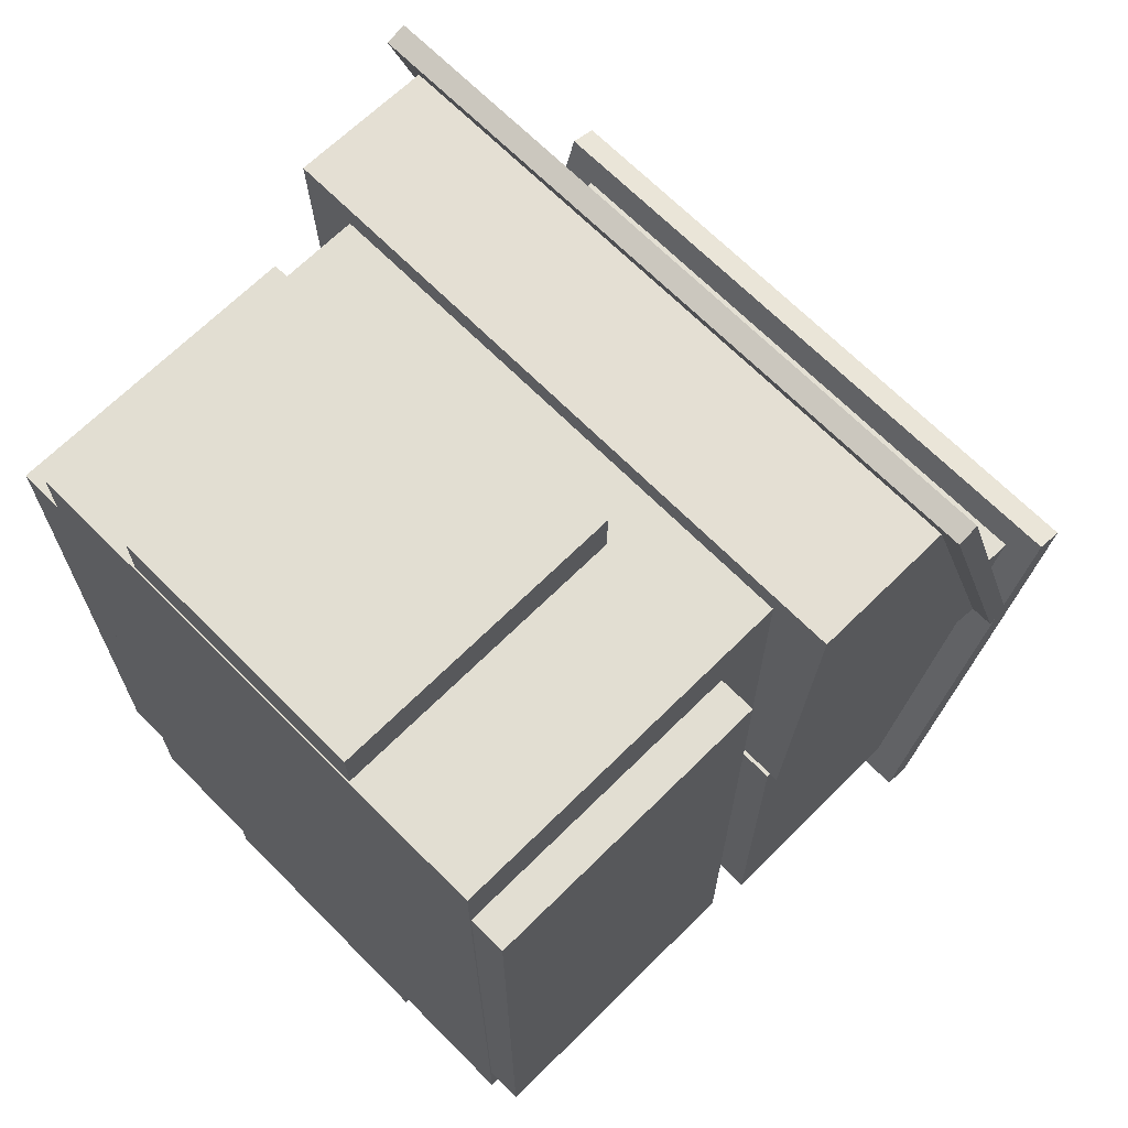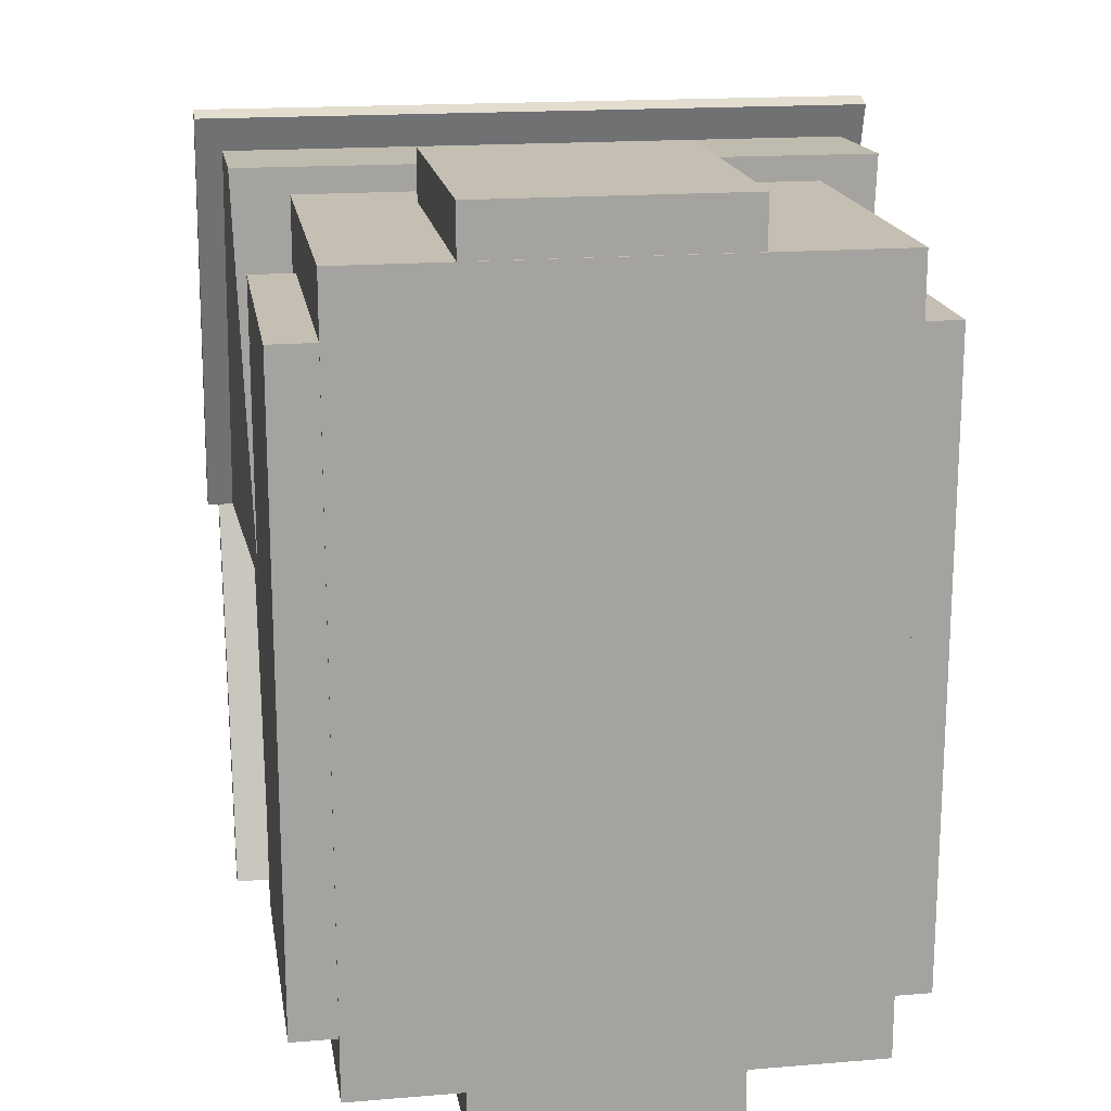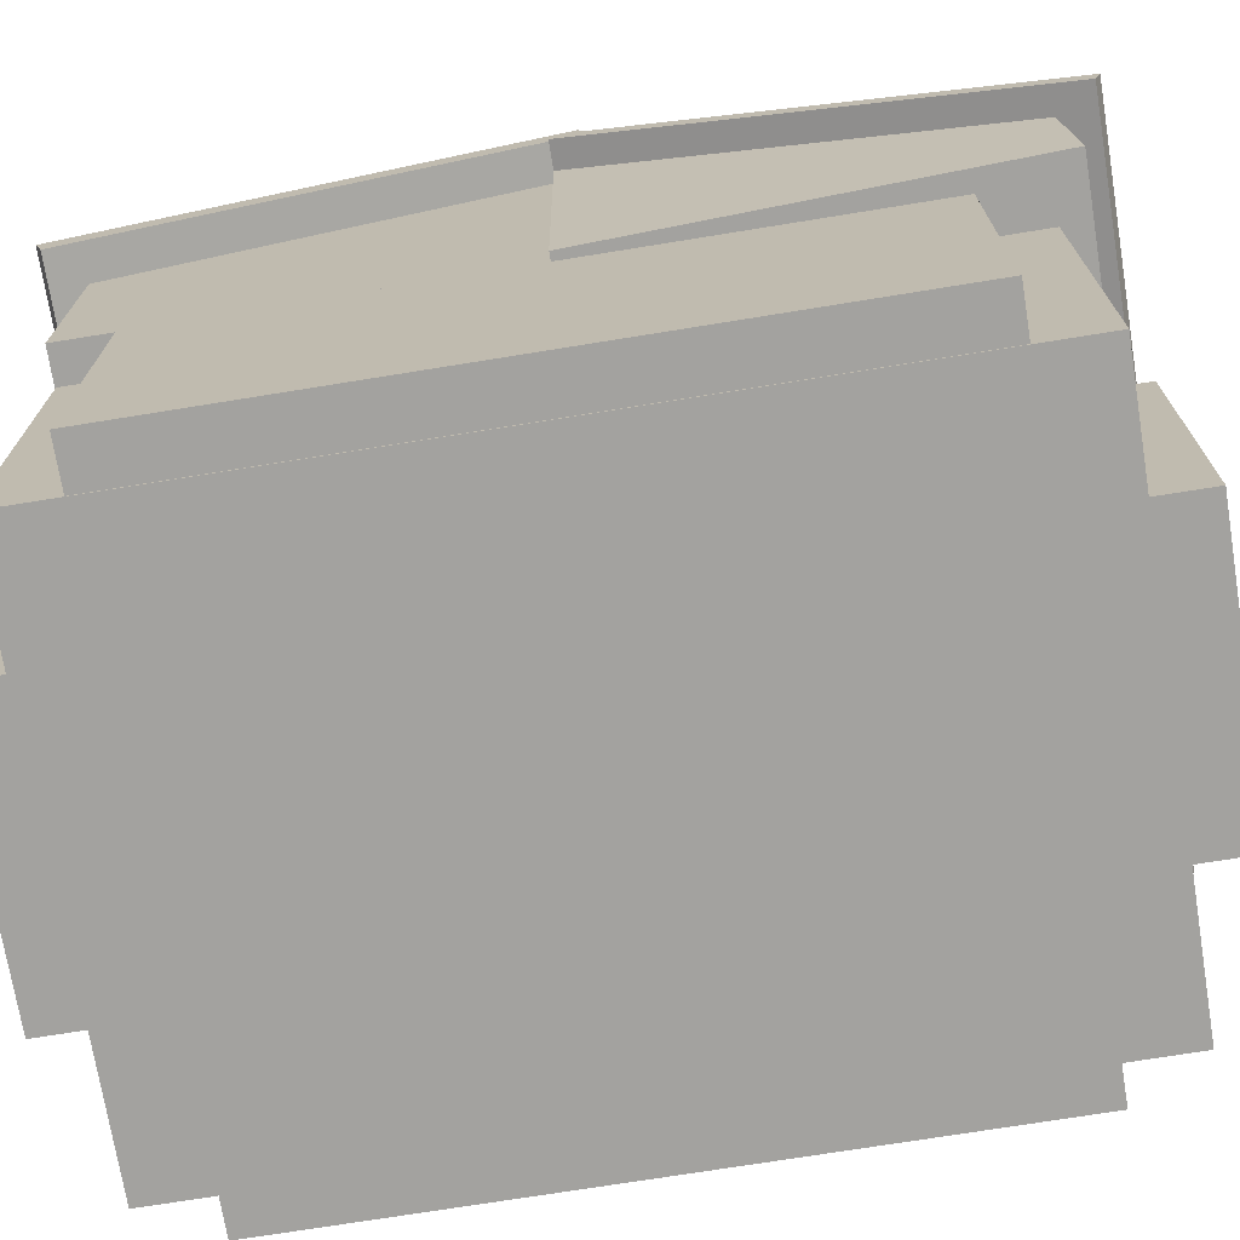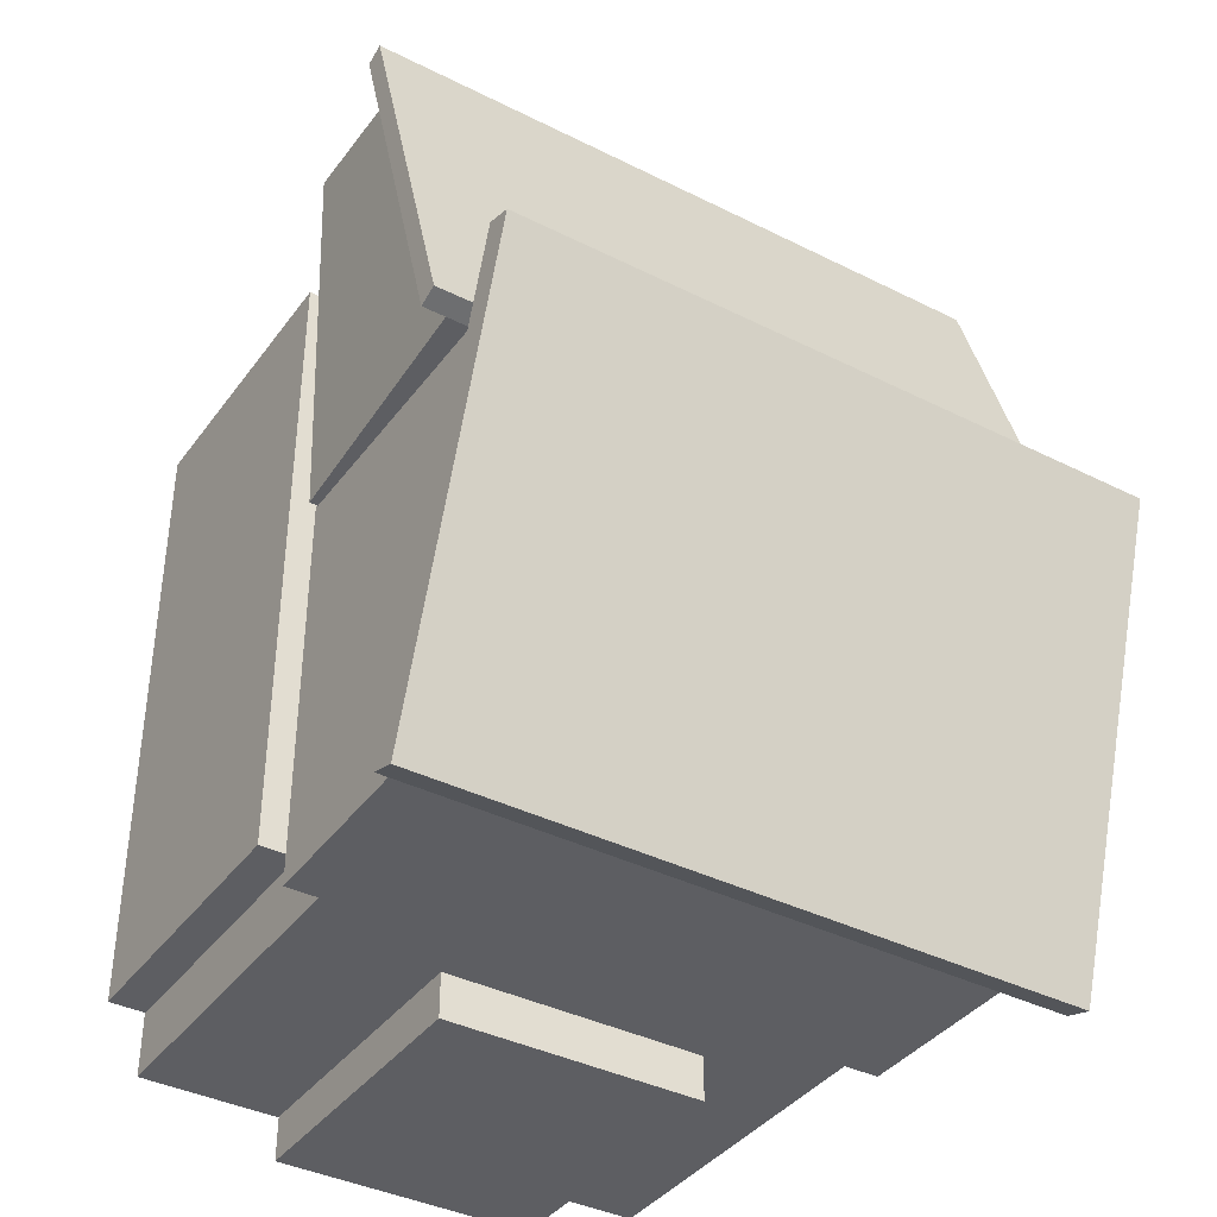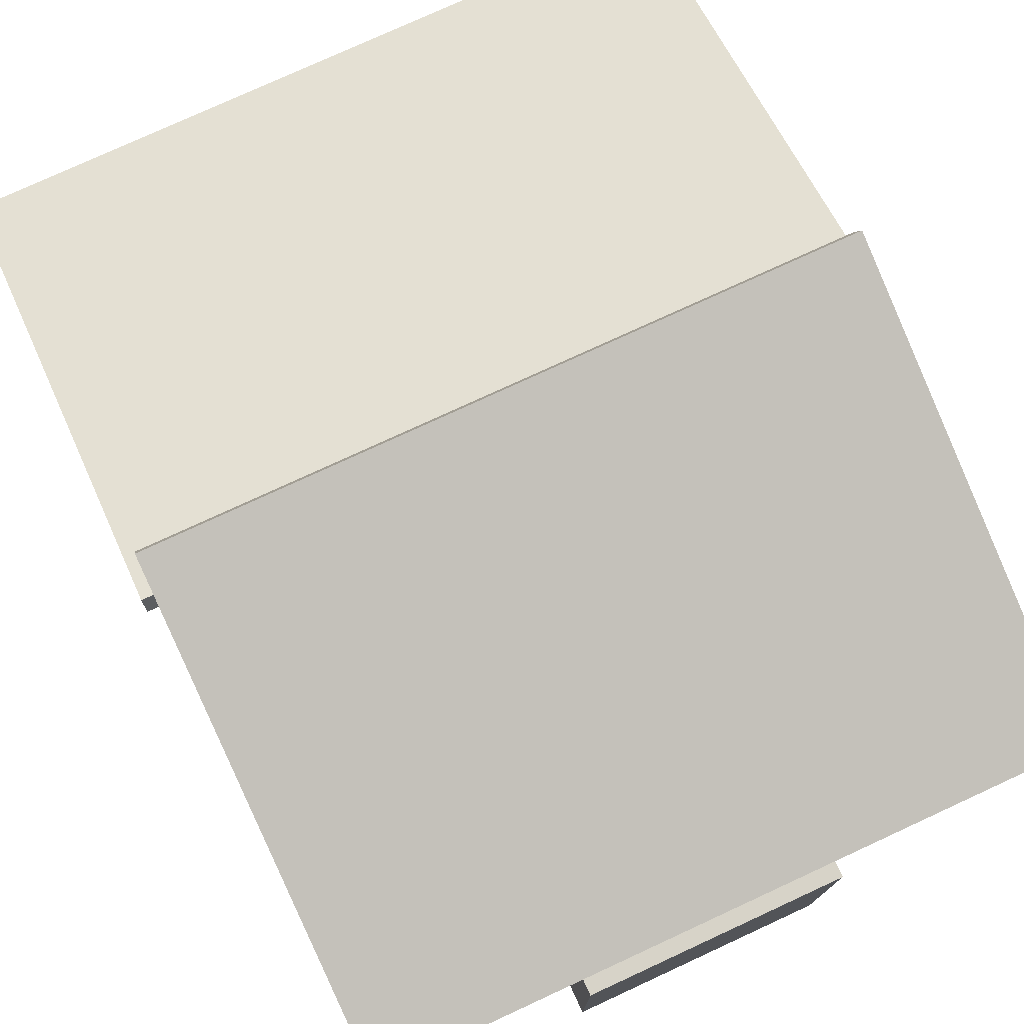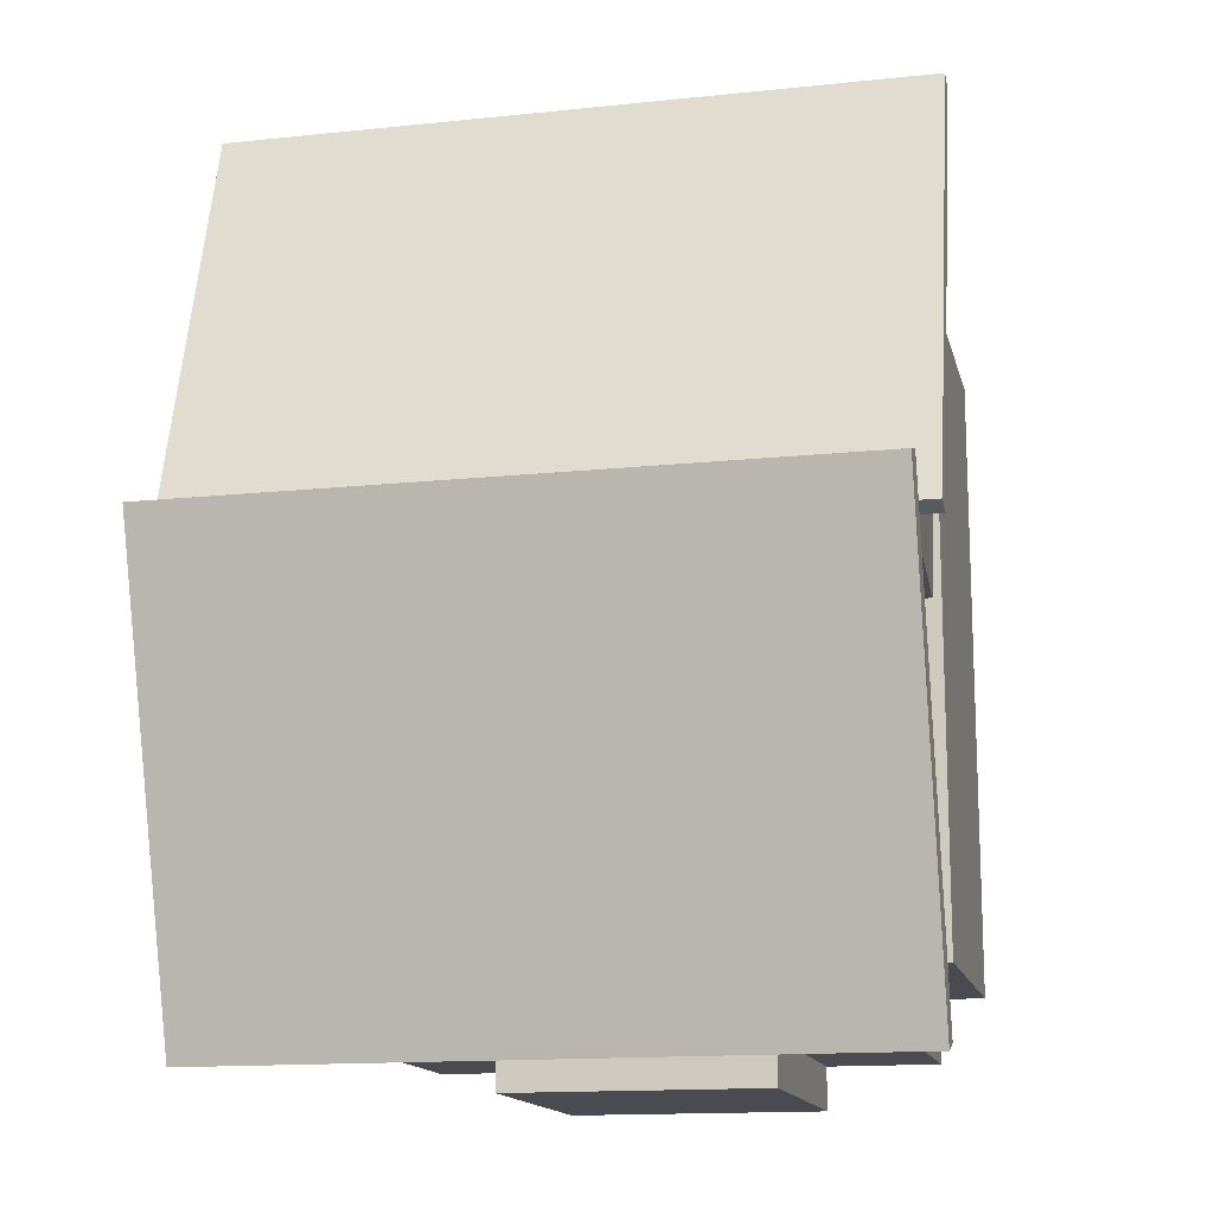
<metadata>
{"format":"obj","ext":"obj","renderer":"f3d","projection":"perspective","resolution":1024,"background":"white","views":[{"elev":67.8,"azim":45.2,"up":"+Z"},{"elev":17.6,"azim":-9.2,"up":"+Z"},{"elev":-72.5,"azim":-80.8,"up":"+Y"},{"elev":-38.7,"azim":147.7,"up":"+Z"},{"elev":76.6,"azim":155.2,"up":"+Y"},{"elev":-14.4,"azim":-167.0,"up":"+Z"}]}
</metadata>
<code>
o Cube.001
v -0.8356 -1.098 2.614
v -0.8356 0.6812 2.614
v -0.8356 -1.098 -2.574
v -0.8356 0.6812 -2.574
v 0.7452 -1.098 2.614
v 0.7452 0.6812 2.614
v 0.7452 -1.098 -2.574
v 0.7452 0.6812 -2.574
f 1 2 4 3
f 3 4 8 7
f 7 8 6 5
f 5 6 2 1
f 3 7 5 1
f 8 4 2 6
o Cube.002
v -1.87 1.022 2.466
v -1.872 1.869 2.438
v -1.784 1.022 0.01883
v -1.872 2.632 0.02377
v 1.927 1.022 2.458
v 1.927 1.869 2.438
v 1.84 1.022 0.0425
v 1.927 2.632 0.02377
f 9 10 12 11
f 11 12 16 15
f 15 16 14 13
f 13 14 10 9
f 11 15 13 9
o Cube.003
v -1.872 1.869 2.438
v -1.872 2.632 0.02377
v 1.927 1.869 2.438
v 1.927 2.632 0.02377
v -1.872 1.991 2.477
v -1.872 2.754 0.0623
v 1.927 2.754 0.0623
v 1.927 1.991 2.477
v -2.032 1.869 2.438
v -2.032 2.632 0.02377
v -2.032 1.991 2.477
v -2.032 2.754 0.0623
v 1.927 1.805 2.641
v -1.872 1.805 2.641
v 1.927 1.927 2.679
v -1.872 1.927 2.679
v -2.032 1.805 2.641
v -2.032 1.927 2.679
v 2.065 2.632 0.02377
v 2.065 1.869 2.438
v 2.065 2.754 0.0623
v 2.065 1.991 2.477
v 2.065 1.805 2.641
v 2.065 1.927 2.679
v 2.065 2.632 0.02377
v 2.065 1.869 2.438
v 2.065 2.754 0.0623
v 2.065 1.991 2.477
v 2.065 1.805 2.641
v 2.065 1.927 2.679
f 18 17 25 26
f 23 22 21 24
f 24 21 32 31
f 20 18 22 23
f 20 23 37 35
f 26 25 27 28
f 21 27 34 32
f 21 22 28 27
f 22 18 26 28
f 30 29 31 32
f 30 32 34 33
f 25 17 30 33
f 17 19 29 30
f 27 25 33 34
f 19 20 35 36
f 29 19 36 39
f 31 29 39 40
f 24 31 40 38
f 23 24 38 37
f 42 41 43 44
f 42 44 46 45
o Cube.004
v -1.735 0.9989 0.05115
v -1.735 3.083 0.01838
v -1.735 0.9989 -2.312
v -1.735 2.333 -2.319
v 1.79 0.9989 0.05115
v 1.79 3.083 0.01838
v 1.79 0.9989 -2.336
v 1.79 2.333 -2.319
f 47 48 50 49
f 49 50 54 53
f 53 54 52 51
f 51 52 48 47
f 49 53 51 47
o Cube.005
v -1.525 -1.106 2.308
v -1.525 1.028 2.308
v -1.525 -1.106 -2.308
v -1.525 1.028 -2.308
v 1.58 -1.106 2.308
v 1.58 1.028 2.308
v 1.58 -1.106 -2.308
v 1.58 1.028 -2.308
f 55 56 58 57
f 57 58 62 61
f 61 62 60 59
f 59 60 56 55
f 57 61 59 55
f 62 58 56 60
o Cube.006
v -1.8 -1.098 1.923
v -1.8 0.6812 1.923
v -1.8 -1.098 -1.923
v -1.8 0.6812 -1.923
v 1.8 -1.098 1.923
v 1.8 0.6812 1.923
v 1.8 -1.098 -1.923
v 1.8 0.6812 -1.923
v -1.8 -1.098 1.923
v -1.8 -1.098 -1.923
v 1.8 -1.098 1.923
v 1.8 0.6812 1.923
v 1.8 -1.098 -1.923
v 1.8 0.6812 -1.923
v -1.8 -1.098 -1.923
v -1.8 -1.098 1.923
v -1.8 0.6812 1.923
v -1.8 0.6812 -1.923
v 1.586 0.6812 -1.923
v 1.586 -1.098 -1.923
v 1.586 -1.098 1.923
v 1.586 0.6812 1.923
v -1.8 0.558 1.923
v -1.8 0.558 -1.923
v 1.8 0.558 -1.923
v 1.8 0.558 1.923
v -1.702 0.6812 1.923
v -1.702 0.6812 -1.923
v -1.8 0.6812 1.923
v -1.8 0.6812 -1.923
f 65 66 70 69
f 69 70 68 67
f 67 68 64 63
f 76 74 84 81
f 72 75 73 71
f 78 79 80 77
f 73 75 82 83
f 87 86 85 88
f 91 92 90 89
o Cube.007
v -1.735 3.083 0.01838
v -1.735 2.333 -2.319
v 1.79 3.083 0.01838
v 1.79 2.333 -2.319
v -1.735 3.244 -0.03325
v -1.735 2.494 -2.371
v 1.79 2.494 -2.371
v 1.79 3.244 -0.03325
v -1.951 3.083 0.01838
v -1.951 2.333 -2.319
v -1.951 3.244 -0.03325
v -1.951 2.494 -2.371
v -1.951 3.083 0.01838
v -1.951 2.333 -2.319
v -1.951 3.244 -0.03325
v -1.951 2.494 -2.371
v -1.735 2.333 -2.319
v 1.79 2.333 -2.319
v -1.735 2.494 -2.371
v 1.79 2.494 -2.371
v -1.951 2.494 -2.371
v -1.951 2.333 -2.319
v 1.981 2.333 -2.319
v 1.981 3.083 0.01838
v 1.981 2.494 -2.371
v 1.981 3.244 -0.03325
v 1.79 2.434 -2.558
v 1.79 2.273 -2.507
v -1.735 2.273 -2.507
v 1.79 2.273 -2.507
v -1.735 2.434 -2.558
v 1.79 2.434 -2.558
v -1.951 2.434 -2.558
v -1.951 2.273 -2.507
v 1.981 2.434 -2.558
v 1.981 2.273 -2.507
v 1.79 3.142 0.2045
v -1.735 3.142 0.2045
v 1.79 3.303 0.1529
v -1.735 3.303 0.1529
v -1.951 3.142 0.2045
v -1.951 3.303 0.1529
v 1.981 3.142 0.2045
v 1.981 3.303 0.1529
f 97 98 104 103
f 99 98 97 100
f 95 116 135 129
f 99 100 118 117
f 94 93 101 102
f 97 103 134 132
f 106 105 107 108
f 111 112 124 123
f 115 96 120 128
f 116 115 117 118
f 95 96 115 116
f 114 113 125 126
f 116 118 136 135
f 122 121 123 124
f 123 121 126 125
f 120 119 127 128
f 117 115 128 127
f 113 111 123 125
f 109 114 126 121
f 110 109 121 122
f 99 117 127 119
f 130 129 131 132
f 130 132 134 133
f 131 129 135 136
f 100 97 132 131
f 93 95 129 130
f 103 101 133 134
f 118 100 131 136
f 101 93 130 133

</code>
